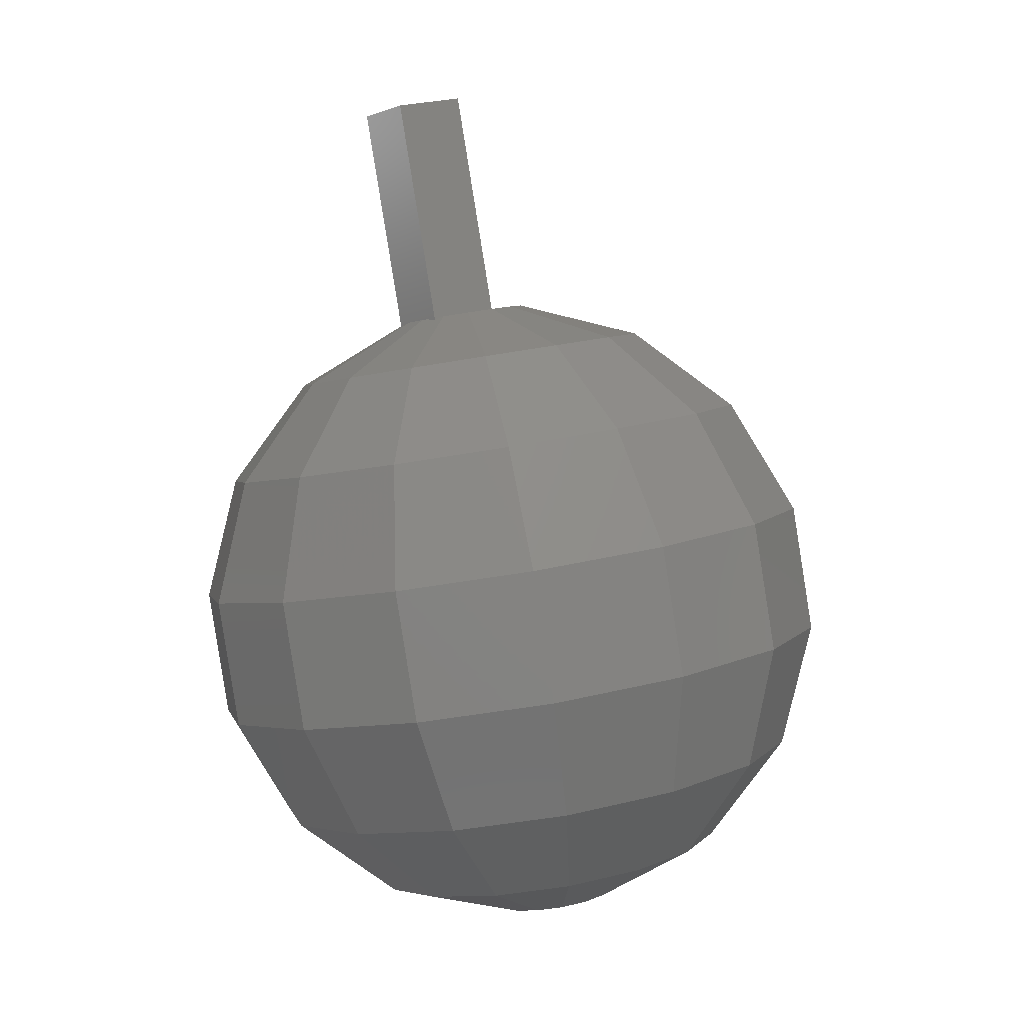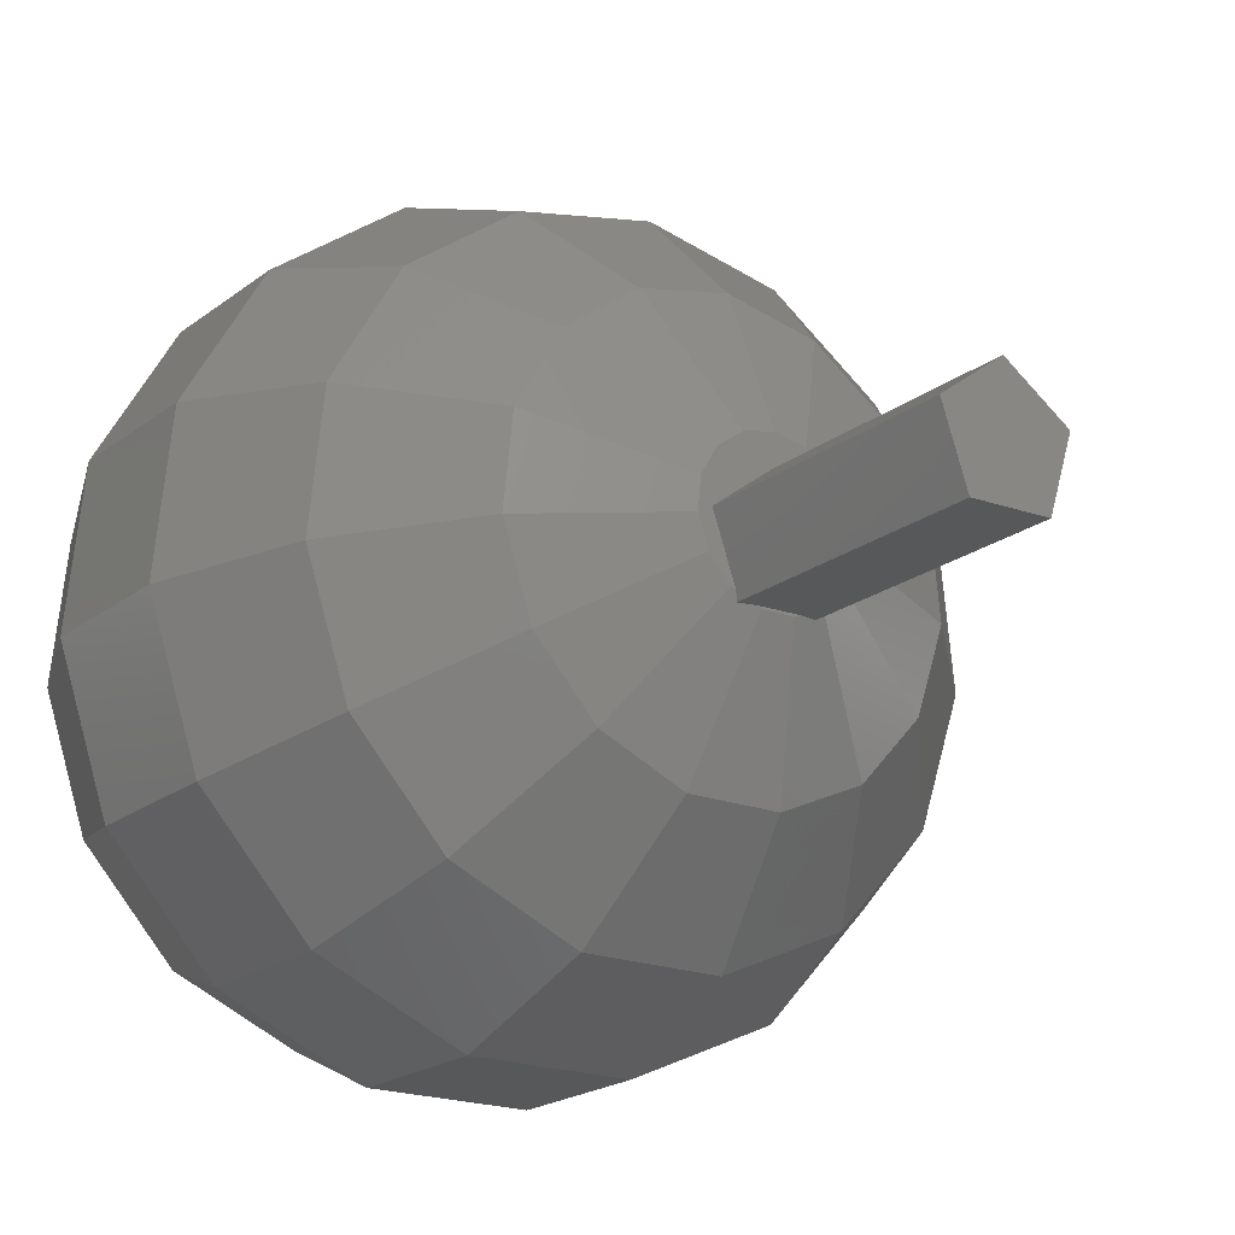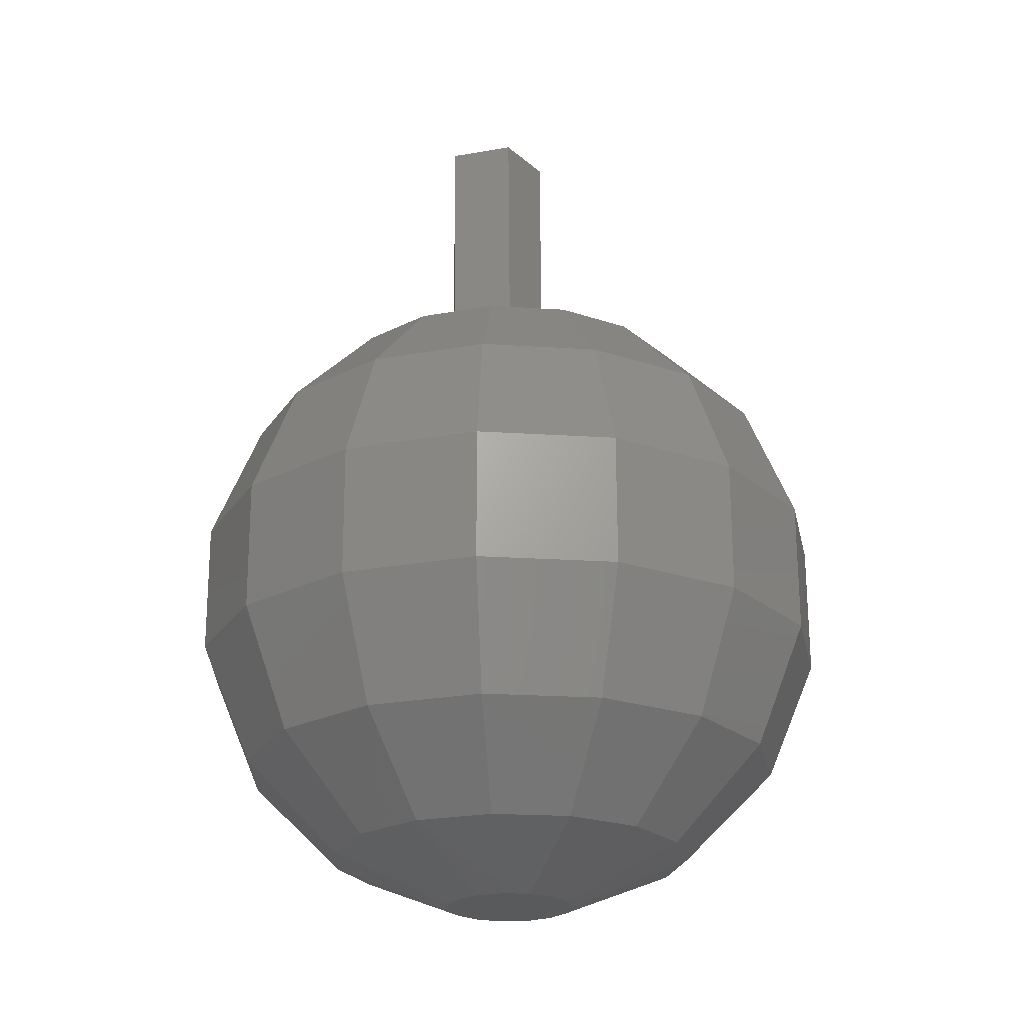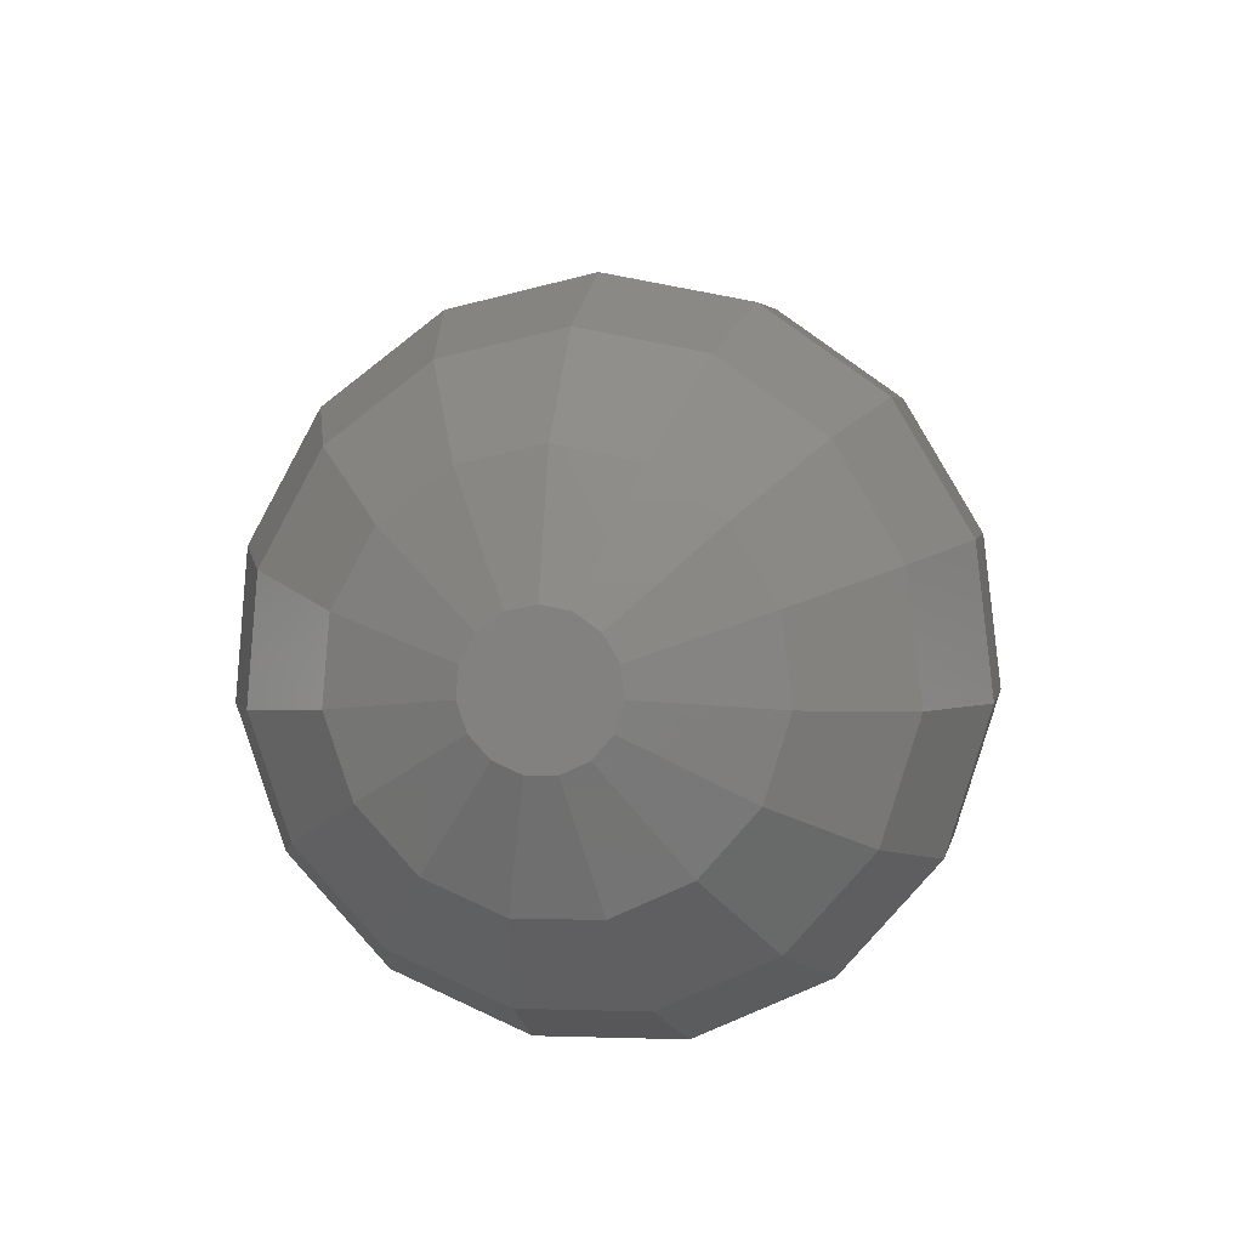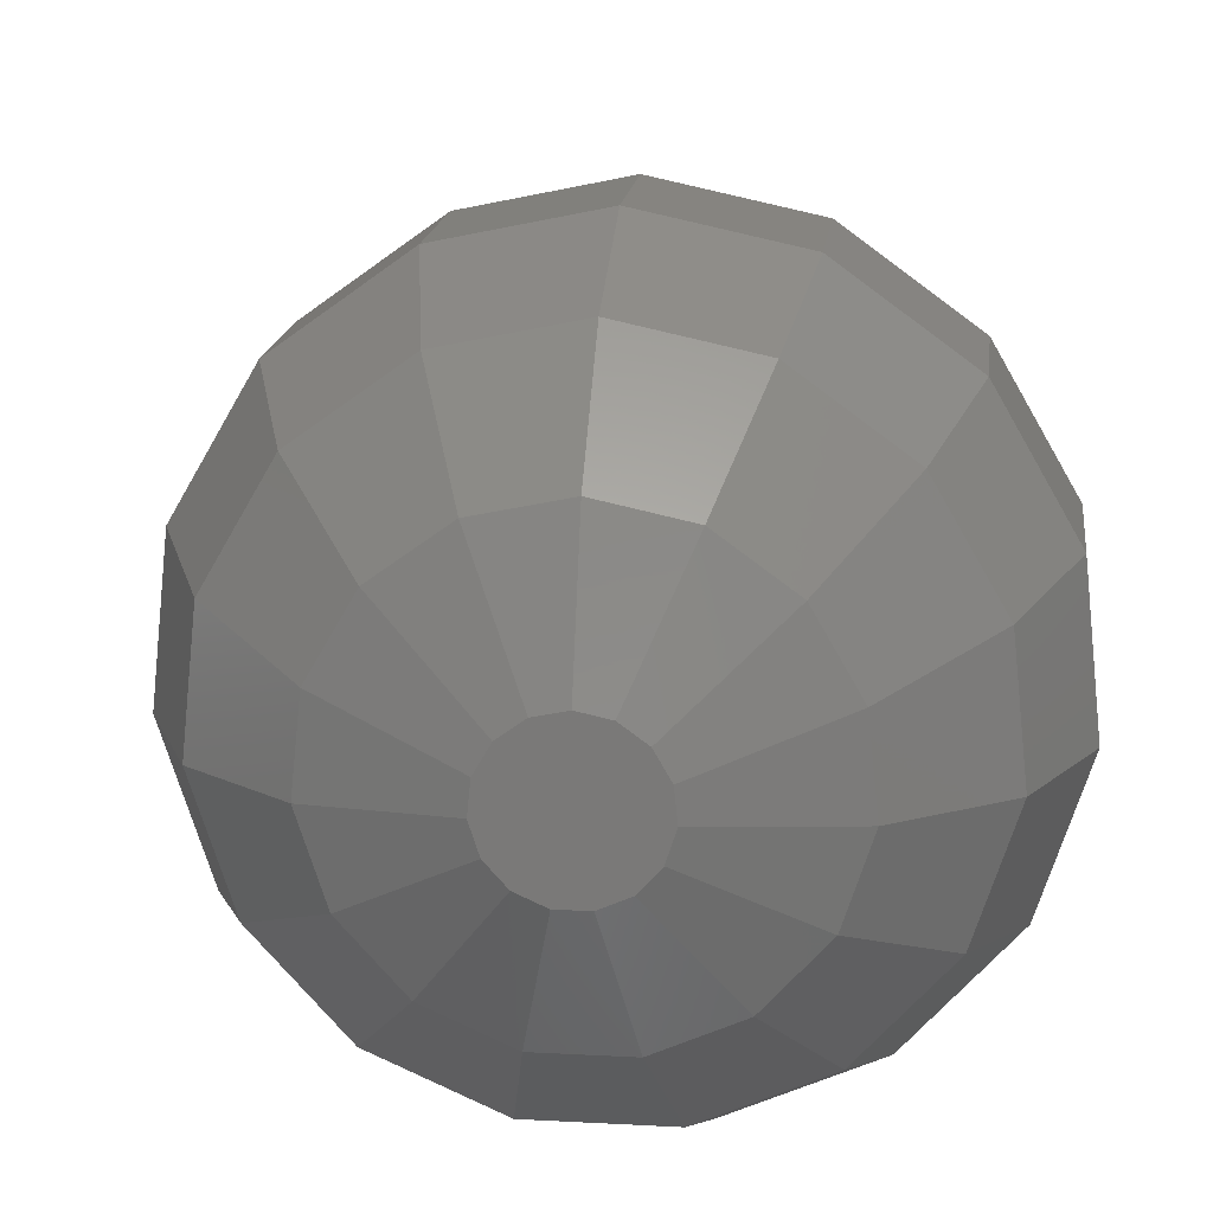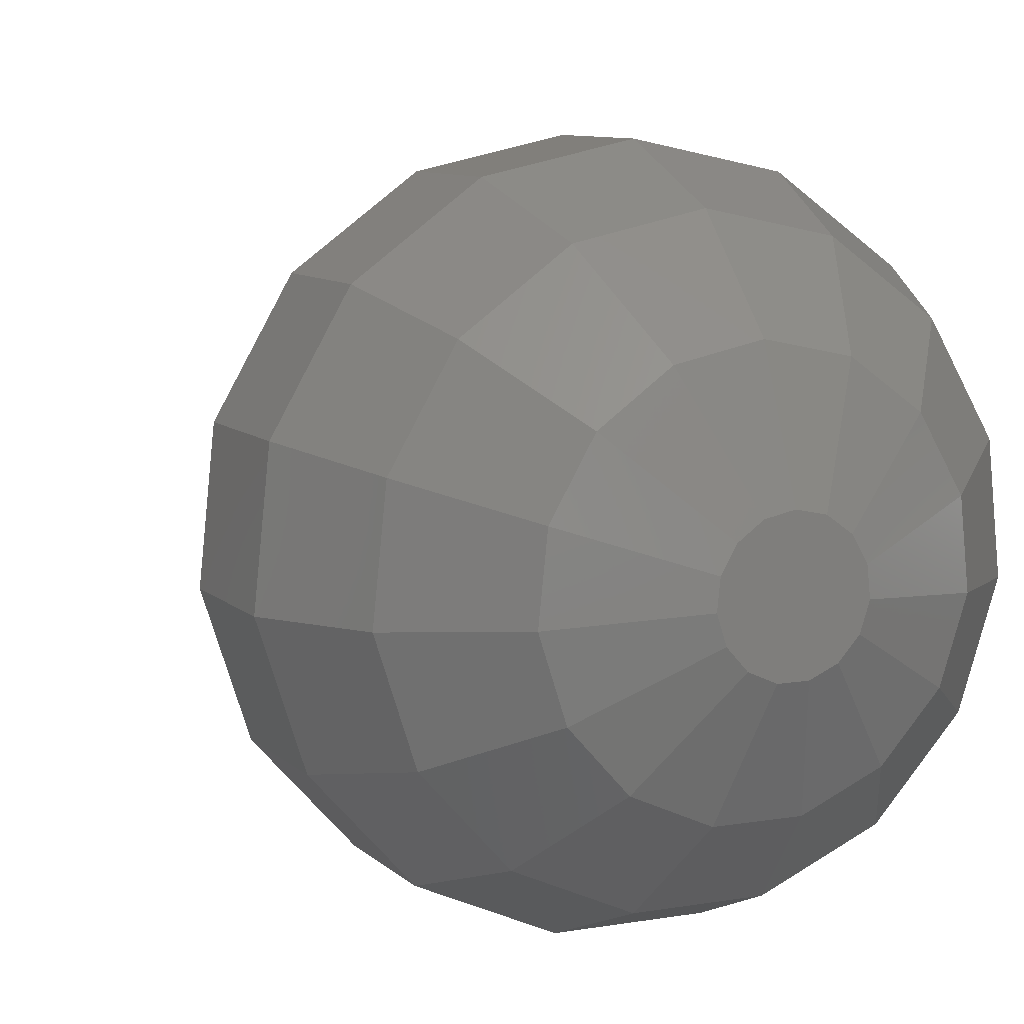
<metadata>
{"format":"stl","ext":"stl","renderer":"f3d","projection":"perspective","resolution":1024,"background":"white","views":[{"elev":15.8,"azim":53.1,"up":"+Z"},{"elev":-19.6,"azim":-50.3,"up":"+Y"},{"elev":-7.8,"azim":89.3,"up":"+Z"},{"elev":-75.2,"azim":133.9,"up":"+Z"},{"elev":16.3,"azim":171.5,"up":"+Y"},{"elev":8.9,"azim":140.2,"up":"+Y"}]}
</metadata>
<code>
# stl→obj: 152 verts, 300 faces
v -0.1751 0.01069 0.6352
v -0.1789 0.007832 0.6341
v -0.1705 0.01171 0.6364
v -0.1493 -0.02697 0.6328
v -0.1539 -0.0488 0.6144
v -0.1356 -0.04036 0.6193
v -0.1835 0.04557 0.6065
v -0.1921 0.0223 0.6213
v -0.1813 0.03045 0.6242
v -0.1988 0.0103 0.6195
v -0.1183 -0.04036 0.5549
v -0.1404 -0.05756 0.5714
v -0.1366 -0.0488 0.55
v -0.2015 -0.02942 0.5551
v -0.2149 -0.00615 0.5757
v -0.2088 -0.00615 0.5531
v -0.2075 -0.02942 0.5777
v -0.1104 -0.003484 0.5399
v -0.1118 0.0103 0.5396
v -0.09874 -0.005215 0.5602
v -0.1161 0.03938 0.6022
v -0.1181 0.01542 0.624
v -0.1043 0.01818 0.6053
v -0.1739 -0.0488 0.6091
v -0.1917 -0.04761 0.5819
v -0.1701 -0.05756 0.5877
v -0.2006 0.03938 0.5795
v -0.2124 0.01818 0.5764
v -0.2097 0.01542 0.5995
v -0.1682 0.03333 0.6277
v -0.1222 -0.02494 0.6229
v -0.1249 -0.04761 0.5998
v -0.1109 0.03338 0.557
v -0.1293 0.03045 0.5349
v -0.1271 0.04557 0.5526
v -0.1447 0.01069 0.5215
v -0.1508 0.003616 0.5198
v -0.1485 0.007832 0.5205
v -0.1754 0.05376 0.5621
v -0.1814 0.05376 0.5847
v -0.1523 0.05885 0.5682
v -0.1663 0.04557 0.5421
v -0.1945 0.03938 0.5569
v -0.1355 0.01069 0.5239
v -0.1401 0.01171 0.5227
v -0.1467 -0.009469 0.5209
v -0.1613 -0.02697 0.5263
v -0.1499 -0.005853 0.5201
v -0.1567 -0.0488 0.5447
v -0.1491 -0.03261 0.5296
v -0.175 -0.04036 0.5398
v -0.1884 -0.02494 0.5362
v -0.1703 -0.01667 0.5239
v -0.1772 -0.009469 0.6346
v -0.1961 -0.01667 0.6203
v -0.1871 -0.02697 0.6227
v -0.1668 0.004243 0.6374
v -0.166 0.003668 0.6376
v -0.1707 0.007022 0.6364
v -0.1742 0.004272 0.6354
v -0.1623 -0.002988 0.6386
v -0.1627 -0.004348 0.6385
v -0.1607 -0.005853 0.639
v -0.2056 -0.02494 0.6006
v -0.1922 -0.04036 0.6042
v -0.1997 0.03338 0.6022
v -0.1091 -0.02942 0.6041
v -0.103 -0.02942 0.5814
v -0.1189 -0.04761 0.5772
v -0.1639 0.04989 0.6118
v -0.1357 -0.03261 0.5332
v -0.1639 -0.009469 0.6382
v -0.1583 0.05885 0.5909
v -0.2118 -0.005215 0.5989
v -0.1744 -0.003484 0.5228
v -0.1925 0.01542 0.5351
v -0.173 0.0103 0.5232
v -0.1857 -0.04761 0.5593
v -0.1663 0.0223 0.525
v -0.1825 0.03338 0.5378
v -0.1551 0.03045 0.6313
v -0.1659 0.01069 0.6376
v -0.1593 -0.001223 0.6394
v -0.1362 -0.003484 0.6363
v -0.1018 -0.00615 0.606
v -0.09573 -0.00615 0.5834
v -0.1749 -0.03261 0.626
v -0.1641 -0.05756 0.5651
v -0.1303 -0.005853 0.5253
v -0.1334 -0.009469 0.5245
v -0.1317 0.007832 0.525
v -0.1008 0.01542 0.5596
v -0.0982 0.01818 0.5827
v -0.1555 0.03045 0.5279
v -0.1424 0.03333 0.5314
v -0.1291 0.05376 0.5744
v -0.1352 0.05376 0.5971
v -0.1443 0.04557 0.617
v -0.1049 -0.02494 0.5585
v -0.1145 -0.01667 0.5388
v -0.1946 -0.005215 0.5345
v -0.1818 -0.001223 0.6334
v -0.1803 -0.005853 0.6338
v -0.1615 -0.03261 0.6295
v -0.116 -0.005215 0.6246
v -0.1403 -0.01667 0.6352
v -0.1465 -0.05756 0.594
v -0.1377 -0.01145 0.5233
v -0.1235 -0.02697 0.5364
v -0.1185 0.0223 0.5378
v -0.1467 0.04989 0.5474
v -0.11 0.03938 0.5796
v -0.2002 -0.003484 0.6192
v -0.1714 -0.01108 0.6362
v -0.1682 -0.01145 0.637
v -0.1676 -0.01102 0.6372
v -0.1729 -0.01145 0.6358
v -0.1721 -0.0111 0.636
v -0.1636 -0.007158 0.6383
v -0.1639 -0.008219 0.6382
v -0.1813 0.003616 0.6335
v -0.2063 0.01818 0.5538
v -0.1513 -0.001223 0.5197
v -0.1443 0.0223 0.6342
v -0.1598 0.003616 0.6393
v -0.1376 0.0103 0.6359
v -0.173 -0.01111 0.6357
v -0.176 0.002864 0.6349
v -0.1771 0.002008 0.6346
v -0.1424 -0.01145 0.5221
v -0.1288 -0.001223 0.5257
v -0.1293 0.003616 0.5256
v -0.163 0.001487 0.6384
v -0.162 -0.001842 0.6387
v -0.1797 -4.647e-05 0.6339
v -0.1782 0.001115 0.6343
v -0.1776 -0.006592 0.6345
v -0.1774 -0.007027 0.6345
v -0.1621 0.007832 0.6386
v -0.1614 0.0002738 0.6389
v -0.1281 0.03338 0.6213
v -0.1759 -0.01116 0.6345
v -0.1736 -0.01112 0.6356
v -0.1765 -0.009775 0.6348
v -0.1646 -0.01096 0.6375
v -0.1643 -0.009667 0.6381
v -0.1672 -0.01101 0.6373
v -0.1904 -0.0002317 0.6737
v -0.172 8.774e-05 0.6786
v -0.1867 -0.01135 0.6746
v -0.1753 -0.01115 0.6777
v -0.1813 0.006836 0.6761
f 1 2 3
f 4 5 6
f 7 8 9
f 8 10 2
f 11 12 13
f 9 8 2
f 14 15 16
f 15 14 17
f 18 19 20
f 21 22 23
f 24 25 26
f 27 28 29
f 30 7 9
f 31 6 32
f 33 34 35
f 36 37 38
f 39 40 41
f 42 43 39
f 44 45 34
f 46 47 48
f 49 47 50
f 51 52 53
f 39 43 40
f 54 55 56
f 3 57 58
f 3 59 57
f 2 59 3
f 59 2 60
f 61 62 63
f 55 64 65
f 27 29 66
f 67 32 68
f 32 12 69
f 40 7 70
f 11 13 71
f 63 72 4
f 41 40 73
f 64 74 17
f 75 76 77
f 25 17 78
f 1 9 2
f 79 80 42
f 7 27 66
f 77 76 79
f 78 17 14
f 81 3 82
f 83 63 84
f 85 67 86
f 31 32 67
f 5 87 24
f 24 65 25
f 88 51 49
f 12 49 13
f 71 49 50
f 89 90 91
f 20 92 93
f 92 19 33
f 48 37 36
f 43 27 40
f 45 94 95
f 94 42 95
f 40 27 7
f 96 73 97
f 73 96 41
f 97 70 98
f 70 30 98
f 99 100 20
f 20 100 18
f 88 78 51
f 14 16 101
f 102 55 103
f 4 72 104
f 66 29 10
f 79 76 80
f 53 52 75
f 85 105 67
f 84 63 106
f 68 11 99
f 68 32 69
f 107 24 26
f 26 12 107
f 12 26 88
f 32 107 12
f 5 24 107
f 13 49 71
f 71 108 109
f 49 51 47
f 47 51 53
f 109 89 100
f 20 19 92
f 19 91 110
f 91 46 44
f 108 46 91
f 47 53 48
f 37 77 79
f 111 39 41
f 95 42 111
f 42 39 111
f 70 7 30
f 31 106 6
f 7 66 8
f 8 66 10
f 97 98 21
f 30 3 81
f 93 33 112
f 86 23 85
f 12 88 49
f 28 15 29
f 10 74 113
f 88 25 78
f 26 25 88
f 114 115 116
f 117 114 118
f 114 117 115
f 119 120 63
f 121 10 102
f 74 15 17
f 29 74 10
f 52 14 101
f 52 101 75
f 29 15 74
f 122 28 27
f 48 75 123
f 53 75 48
f 124 125 126
f 22 84 105
f 86 67 68
f 86 20 93
f 69 12 11
f 68 69 11
f 32 5 107
f 6 5 32
f 62 119 63
f 118 127 117
f 128 2 129
f 2 128 60
f 56 55 65
f 46 48 44
f 130 50 46
f 100 89 18
f 11 71 109
f 90 108 91
f 35 96 33
f 131 132 18
f 131 91 132
f 37 75 77
f 76 16 122
f 44 48 45
f 45 48 36
f 71 50 130
f 50 47 46
f 94 79 42
f 36 79 94
f 111 41 96
f 112 21 93
f 35 111 96
f 73 40 70
f 73 70 97
f 3 9 1
f 30 9 3
f 23 105 85
f 93 23 86
f 81 82 124
f 82 58 133
f 58 82 3
f 134 61 63
f 84 106 105
f 126 125 84
f 86 68 20
f 68 99 20
f 122 15 28
f 16 15 122
f 117 56 87
f 10 113 102
f 56 65 24
f 102 113 55
f 78 14 52
f 78 52 51
f 121 102 2
f 2 10 121
f 76 122 43
f 43 122 27
f 11 109 100
f 99 11 100
f 2 135 136
f 135 2 102
f 137 54 138
f 102 137 135
f 137 102 54
f 87 56 24
f 89 91 131
f 18 89 131
f 91 44 110
f 110 44 34
f 132 91 19
f 18 132 19
f 123 75 37
f 48 123 37
f 36 94 45
f 45 95 34
f 130 46 108
f 71 130 108
f 37 79 38
f 38 79 36
f 75 101 76
f 101 16 76
f 33 96 112
f 92 33 93
f 98 81 124
f 98 30 81
f 93 21 23
f 23 22 105
f 124 82 139
f 125 140 63
f 125 133 140
f 133 125 82
f 63 140 134
f 106 63 4
f 106 4 6
f 105 106 31
f 105 31 67
f 65 17 25
f 64 17 65
f 113 74 55
f 55 74 64
f 104 87 5
f 4 104 5
f 117 87 115
f 115 87 104
f 109 90 89
f 109 108 90
f 95 111 35
f 34 95 35
f 76 43 80
f 80 43 42
f 19 110 33
f 110 34 33
f 112 96 21
f 96 97 21
f 84 125 83
f 125 63 83
f 139 82 125
f 124 139 125
f 141 124 22
f 21 141 22
f 142 117 143
f 54 142 144
f 142 56 117
f 56 142 54
f 127 143 117
f 129 2 136
f 144 138 54
f 145 72 146
f 72 145 104
f 115 145 147
f 145 115 104
f 120 72 63
f 72 120 146
f 116 115 147
f 22 126 84
f 22 124 126
f 21 98 141
f 141 98 124
f 103 55 54
f 54 102 103
f 129 148 128
f 136 148 129
f 148 136 135
f 149 150 151
f 60 152 59
f 152 60 148
f 148 60 128
f 150 118 114
f 150 127 118
f 150 143 127
f 143 150 142
f 59 152 57
f 152 148 150
f 137 148 135
f 148 137 150
f 152 150 149
f 114 151 150
f 151 147 145
f 151 116 147
f 151 114 116
f 150 138 144
f 138 150 137
f 150 144 142
f 133 149 140
f 58 149 133
f 149 58 152
f 152 58 57
f 149 134 140
f 149 61 134
f 151 61 149
f 61 151 62
f 62 151 119
f 119 151 120
f 120 151 146
f 146 151 145

</code>
